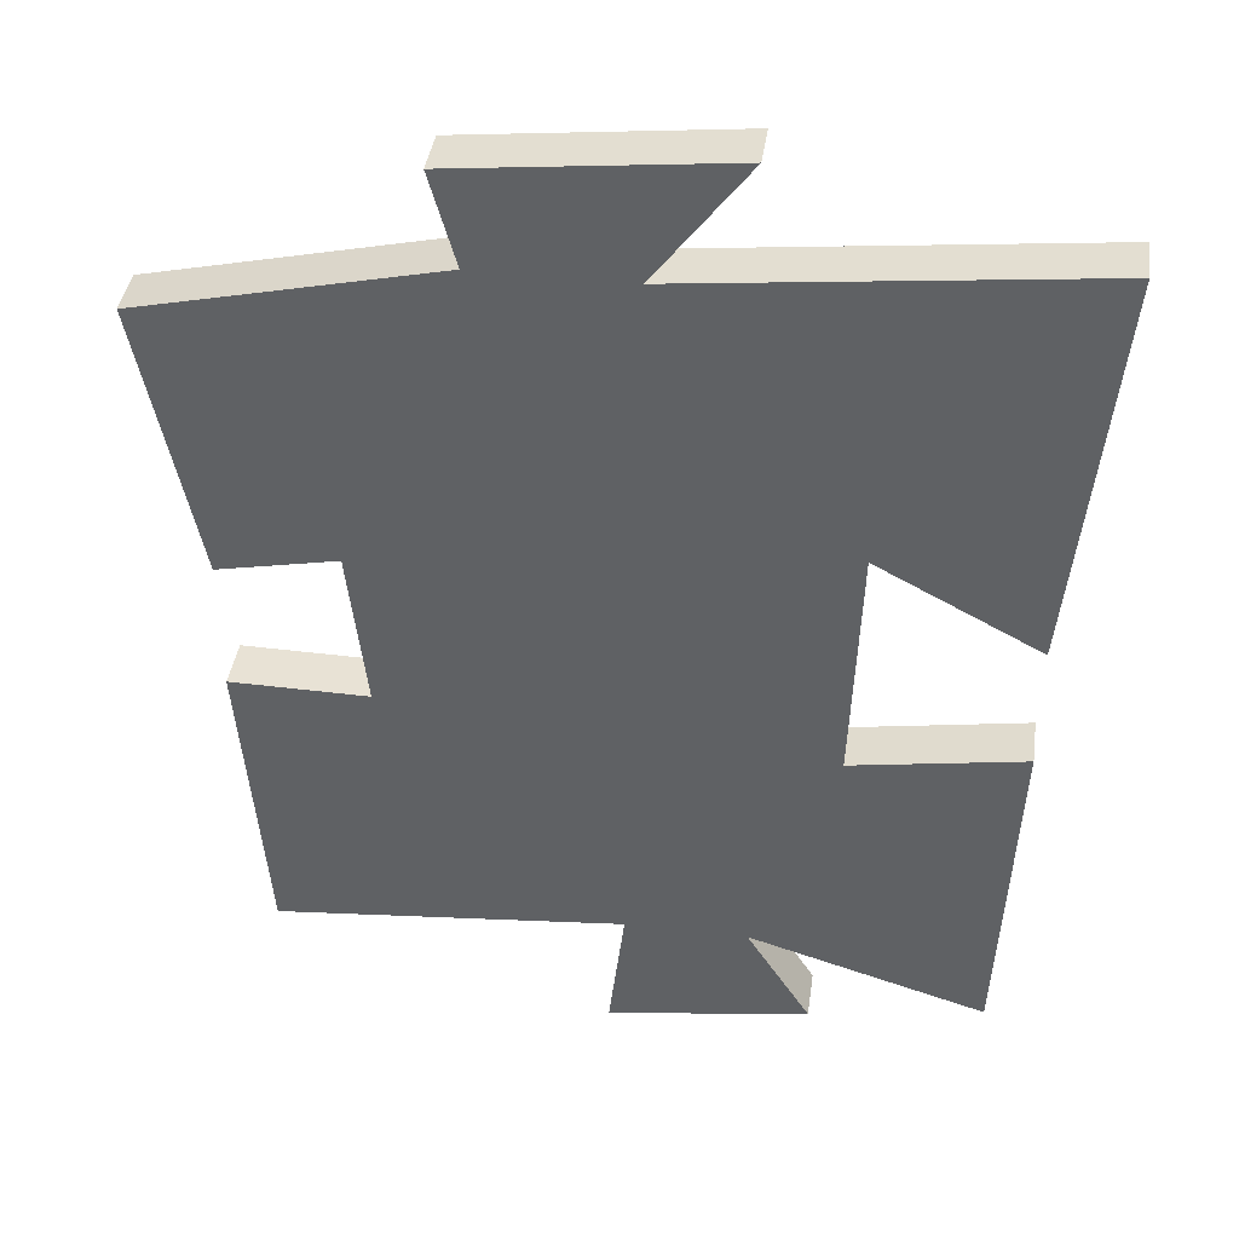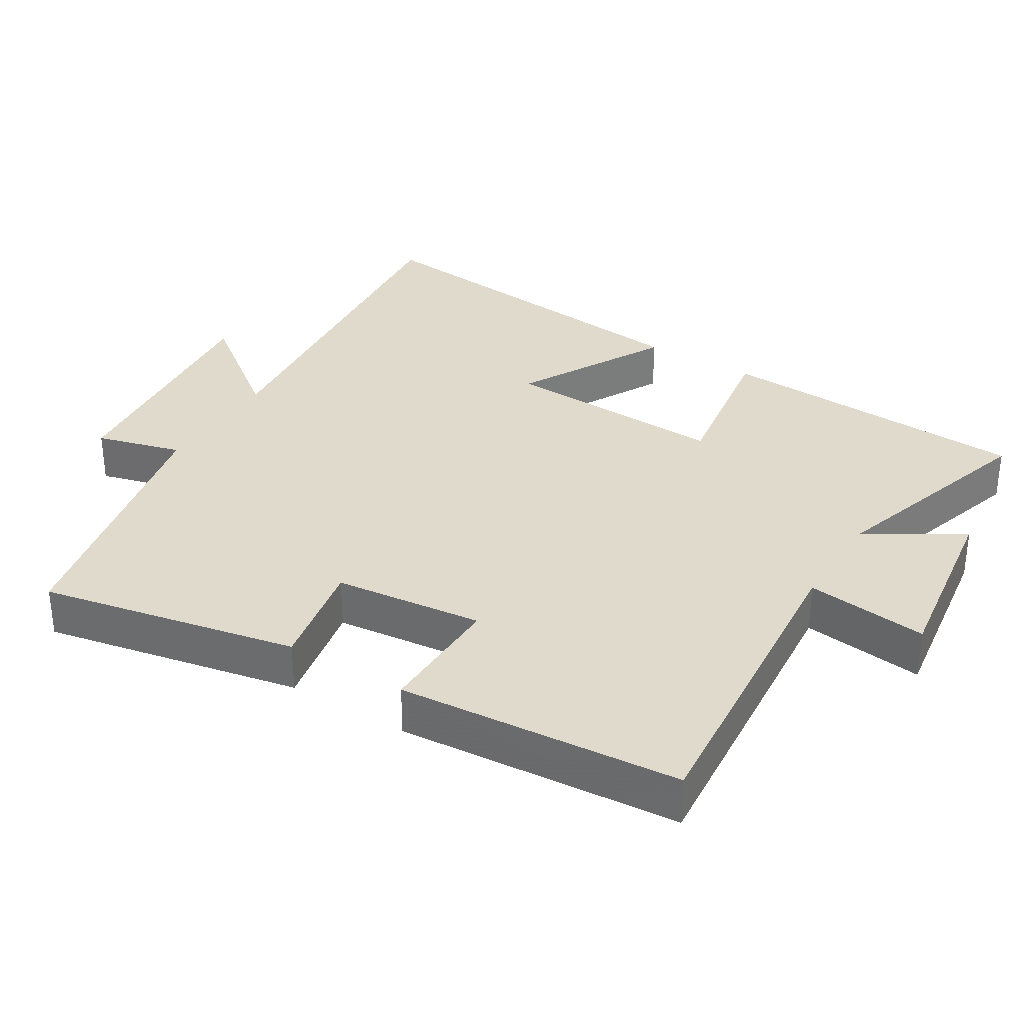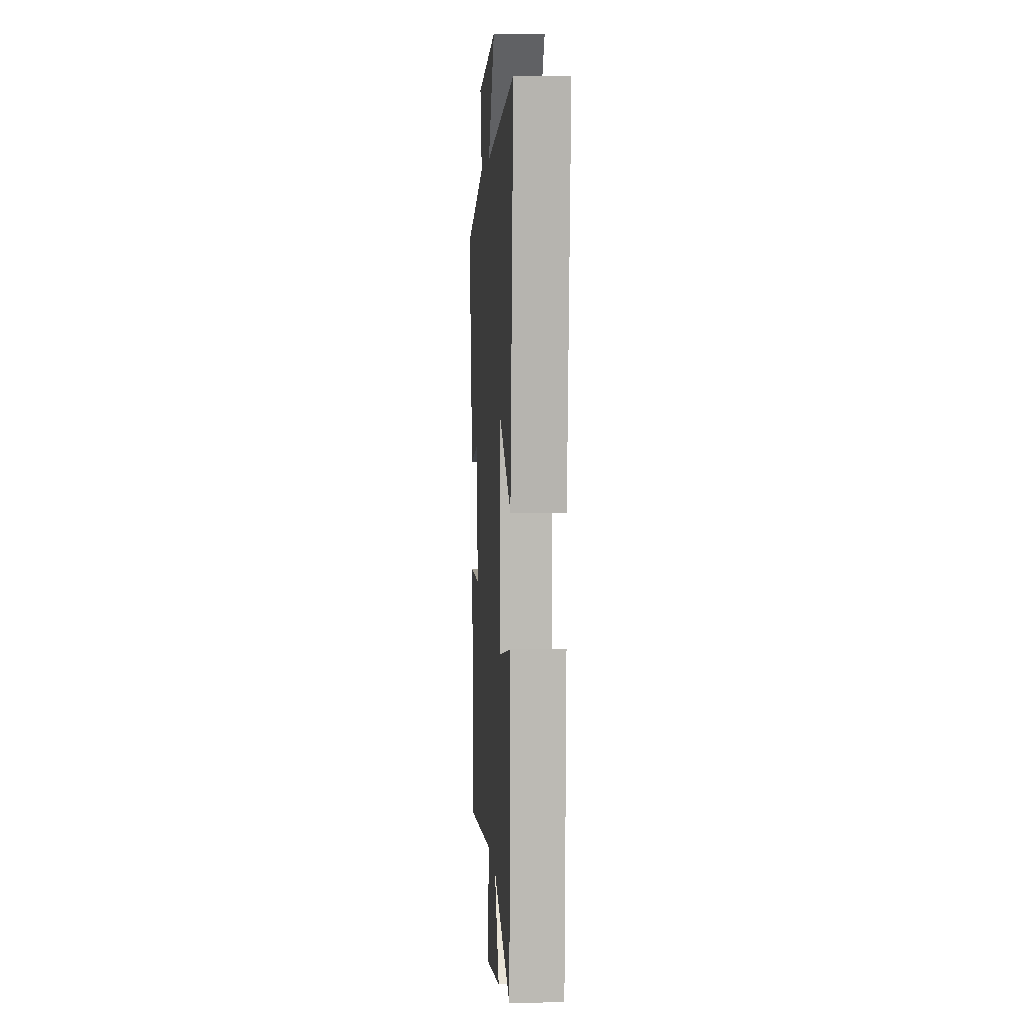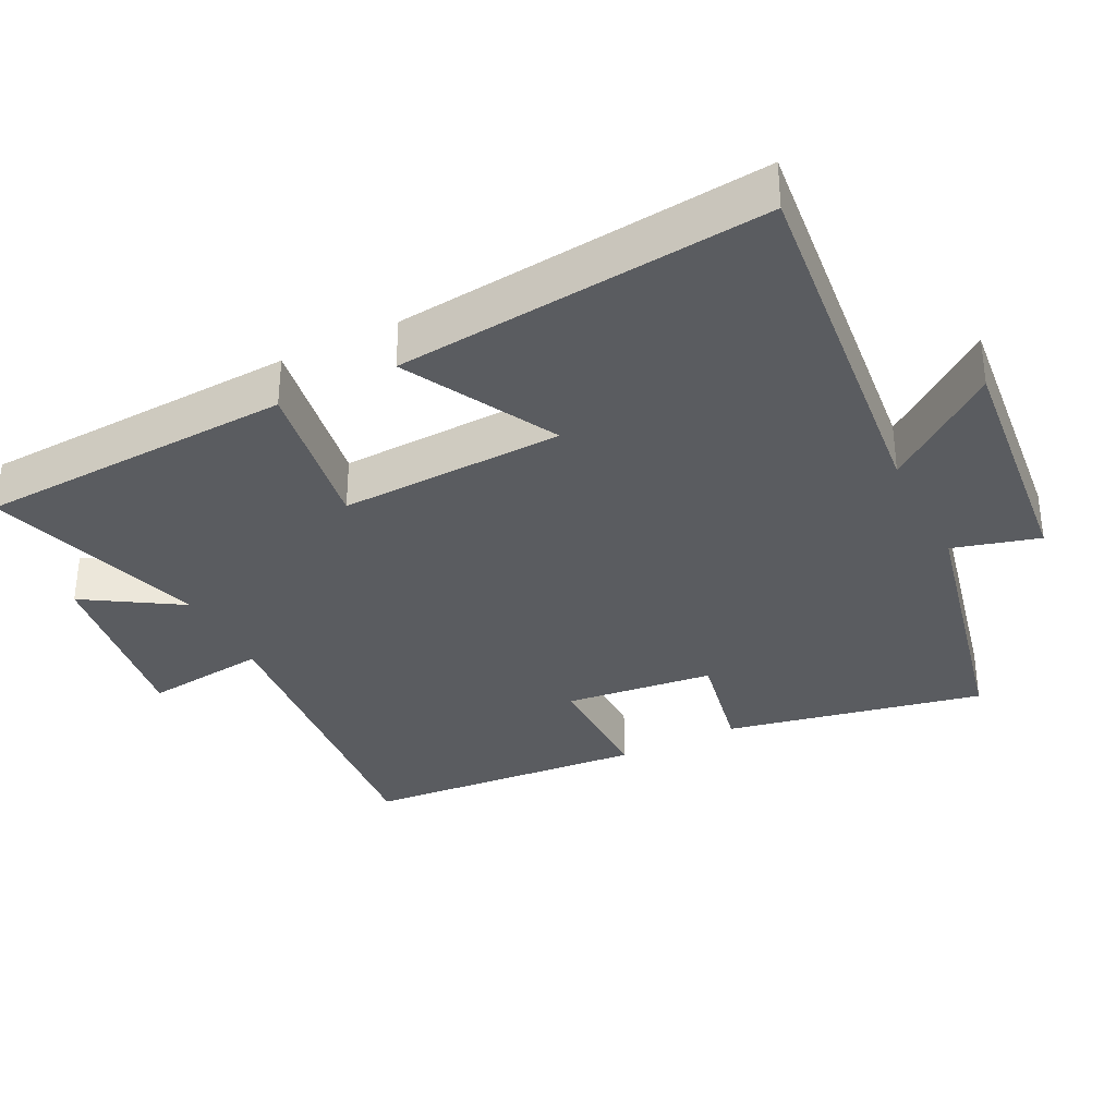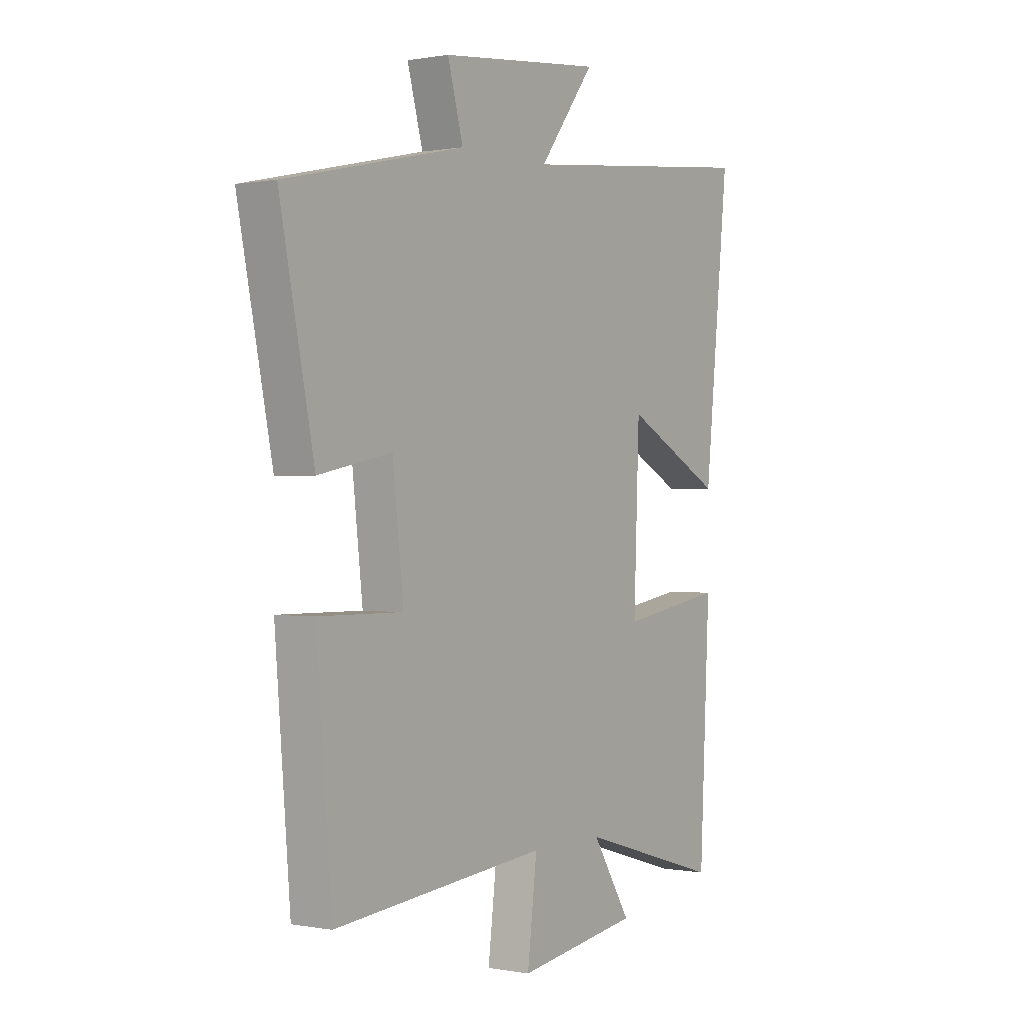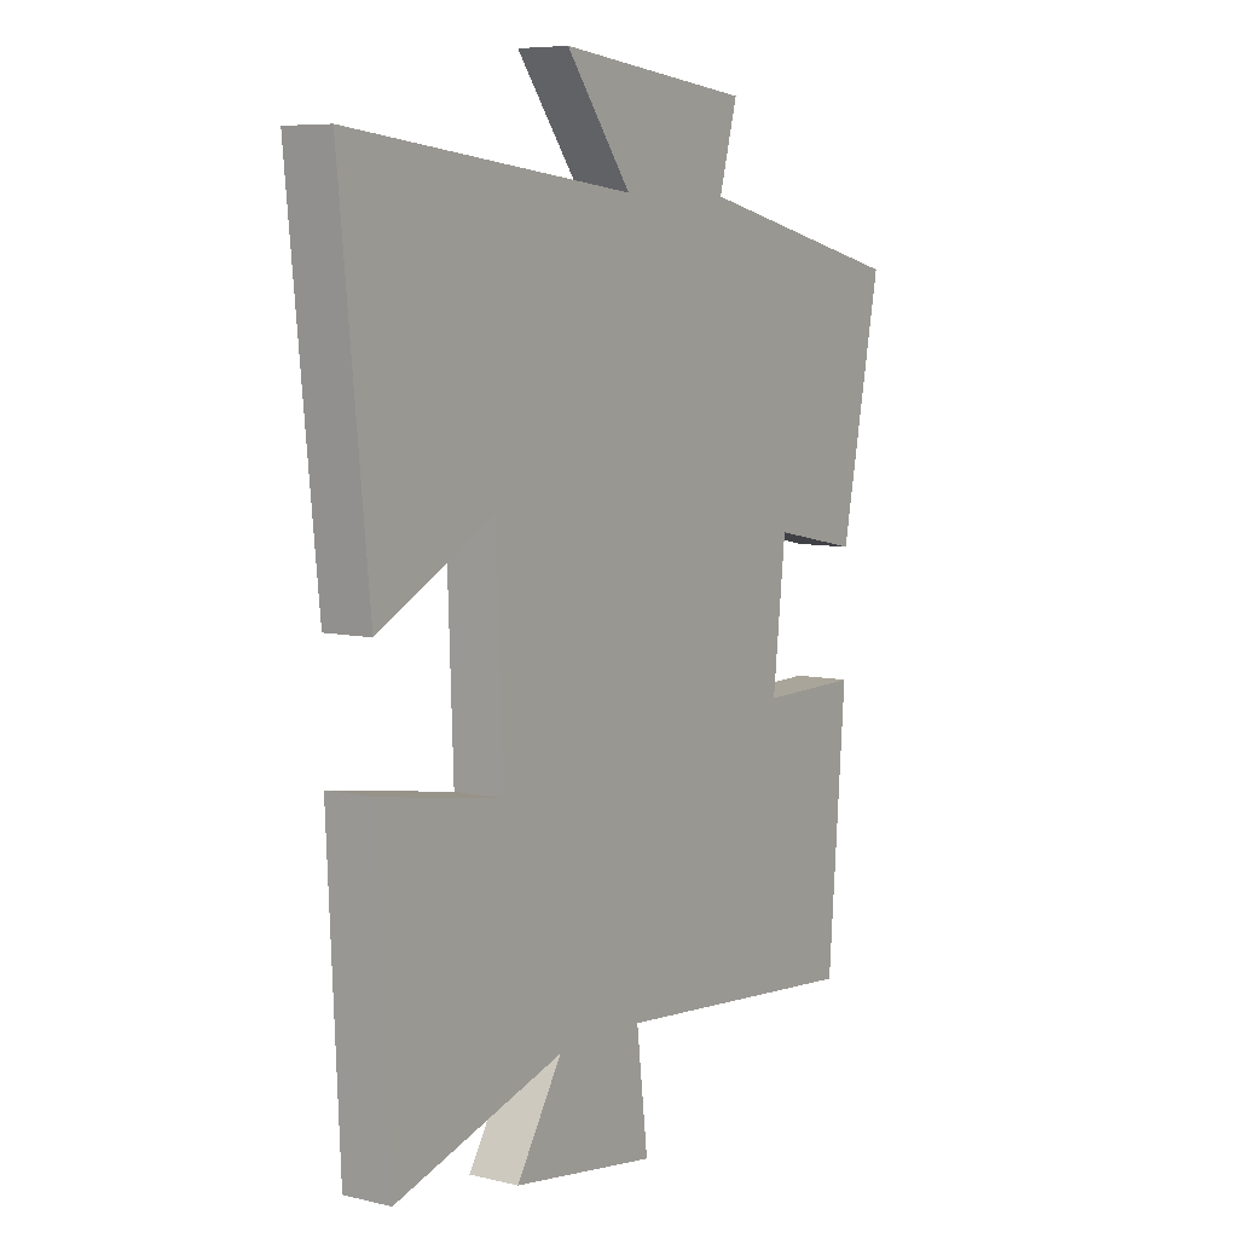
<metadata>
{"format":"obj","ext":"obj","renderer":"f3d","projection":"perspective","resolution":1024,"background":"white","views":[{"elev":40.3,"azim":-171.9,"up":"+Z"},{"elev":33.1,"azim":121.8,"up":"+Y"},{"elev":4.1,"azim":-93.7,"up":"+Z"},{"elev":-33.9,"azim":-63.3,"up":"+Y"},{"elev":0.4,"azim":124.8,"up":"+Z"},{"elev":7.1,"azim":-55.8,"up":"+Z"}]}
</metadata>
<code>
v -0.554 0.07 0.557
v -0.021 0.07 0.5
v -0.143 0.07 0.661
v 0.215 0.07 0.623
v 0.181 0.07 0.5
v 0.575 0.07 0.411
v 0.5 0.07 0.042
v 0.34 0.07 0.074
v 0.316 0.07 -0.14
v 0.5 0.07 -0.138
v 0.467 0.07 -0.544
v -0.001 0.07 -0.5
v 0.02 0.07 -0.676
v -0.248 0.07 -0.636
v -0.163 0.07 -0.5
v -0.478 0.07 -0.596
v -0.5 0.07 -0.142
v -0.272 0.07 -0.179
v -0.284 0.07 0.143
v -0.5 0.07 0.028
v -0.554 0 0.557
v -0.021 0 0.5
v -0.143 0 0.661
v 0.215 0 0.623
v 0.181 0 0.5
v 0.575 0 0.411
v 0.5 0 0.042
v 0.34 0 0.074
v 0.316 0 -0.14
v 0.5 0 -0.138
v 0.467 0 -0.544
v -0.001 0 -0.5
v 0.02 0 -0.676
v -0.248 0 -0.636
v -0.163 0 -0.5
v -0.478 0 -0.596
v -0.5 0 -0.142
v -0.272 0 -0.179
v -0.284 0 0.143
v -0.5 0 0.028
f 19 20 1 2
f 18 19 2
f 15 16 17 18
f 15 18 2
f 12 13 14 15
f 12 15 2
f 9 10 11 12
f 8 9 12 2
f 5 6 7 8
f 5 8 2 3
f 3 4 5
f 22 21 40 39
f 22 39 38
f 38 37 36 35
f 22 38 35
f 35 34 33 32
f 22 35 32
f 32 31 30 29
f 22 32 29 28
f 28 27 26 25
f 23 22 28 25
f 25 24 23
f 1 21 22 2
f 2 22 23 3
f 3 23 24 4
f 4 24 25 5
f 5 25 26 6
f 6 26 27 7
f 7 27 28 8
f 8 28 29 9
f 9 29 30 10
f 10 30 31 11
f 11 31 32 12
f 12 32 33 13
f 13 33 34 14
f 14 34 35 15
f 15 35 36 16
f 16 36 37 17
f 17 37 38 18
f 18 38 39 19
f 19 39 40 20
f 20 40 21 1

</code>
